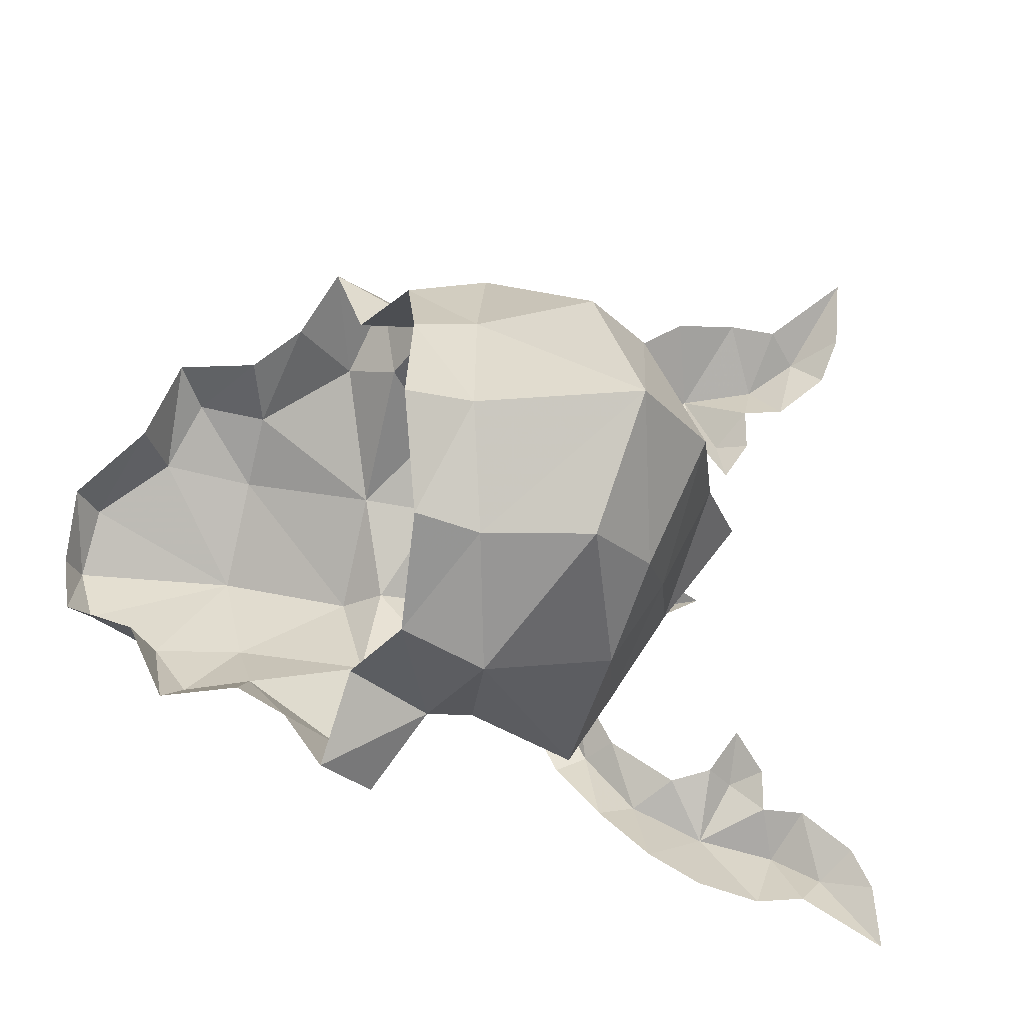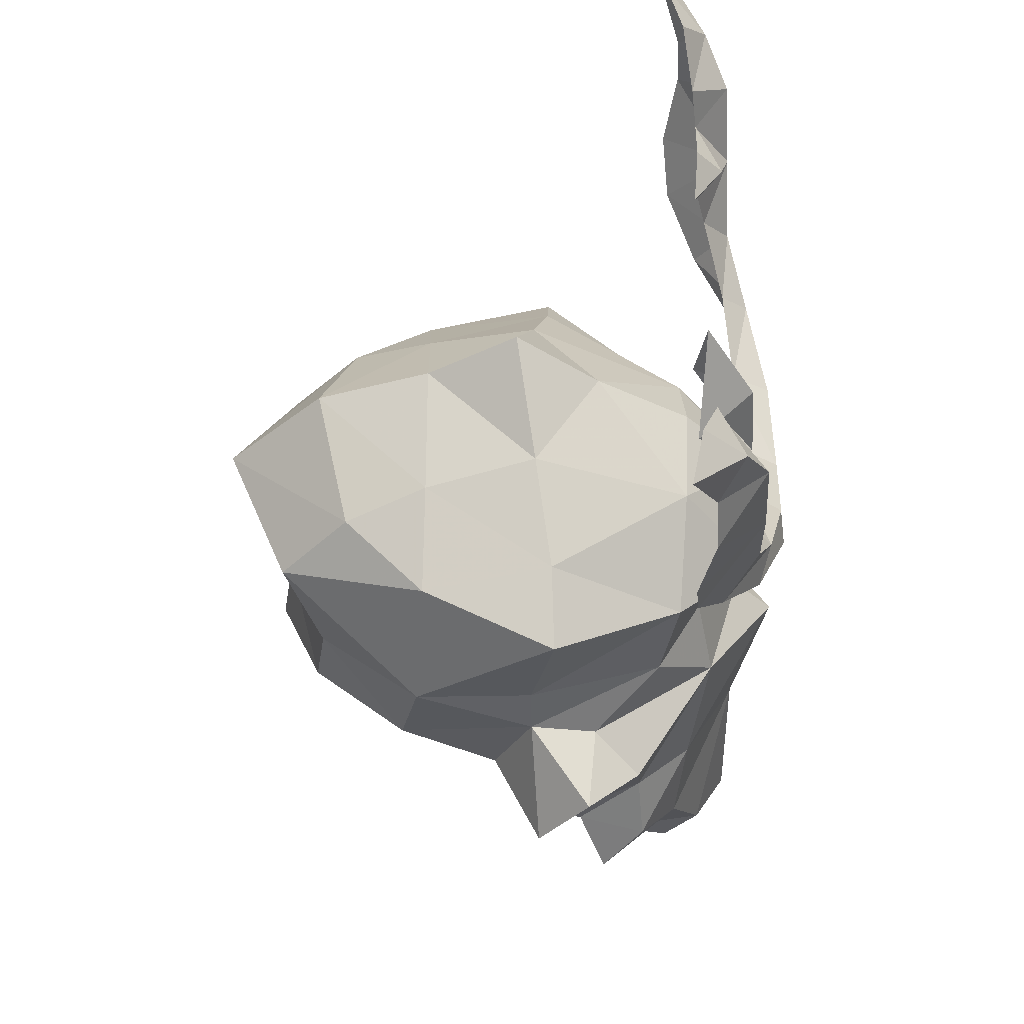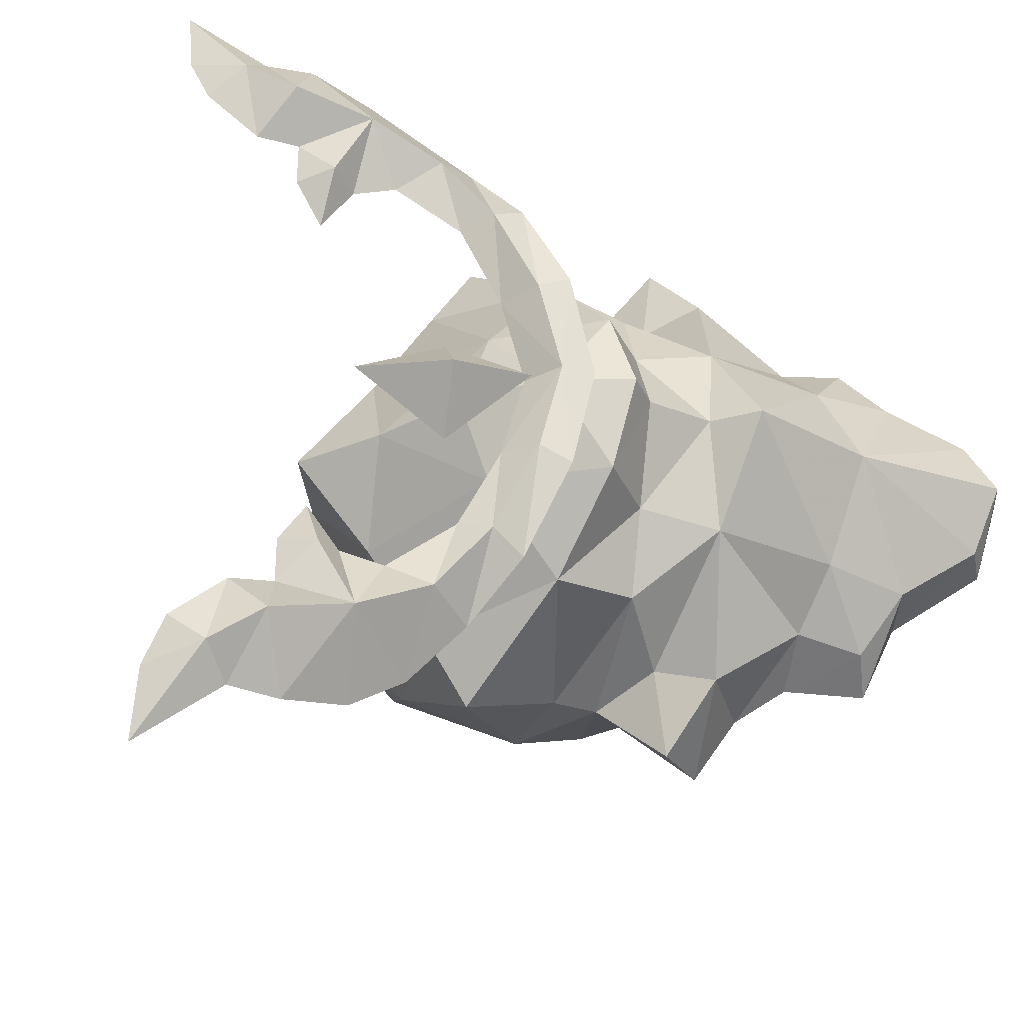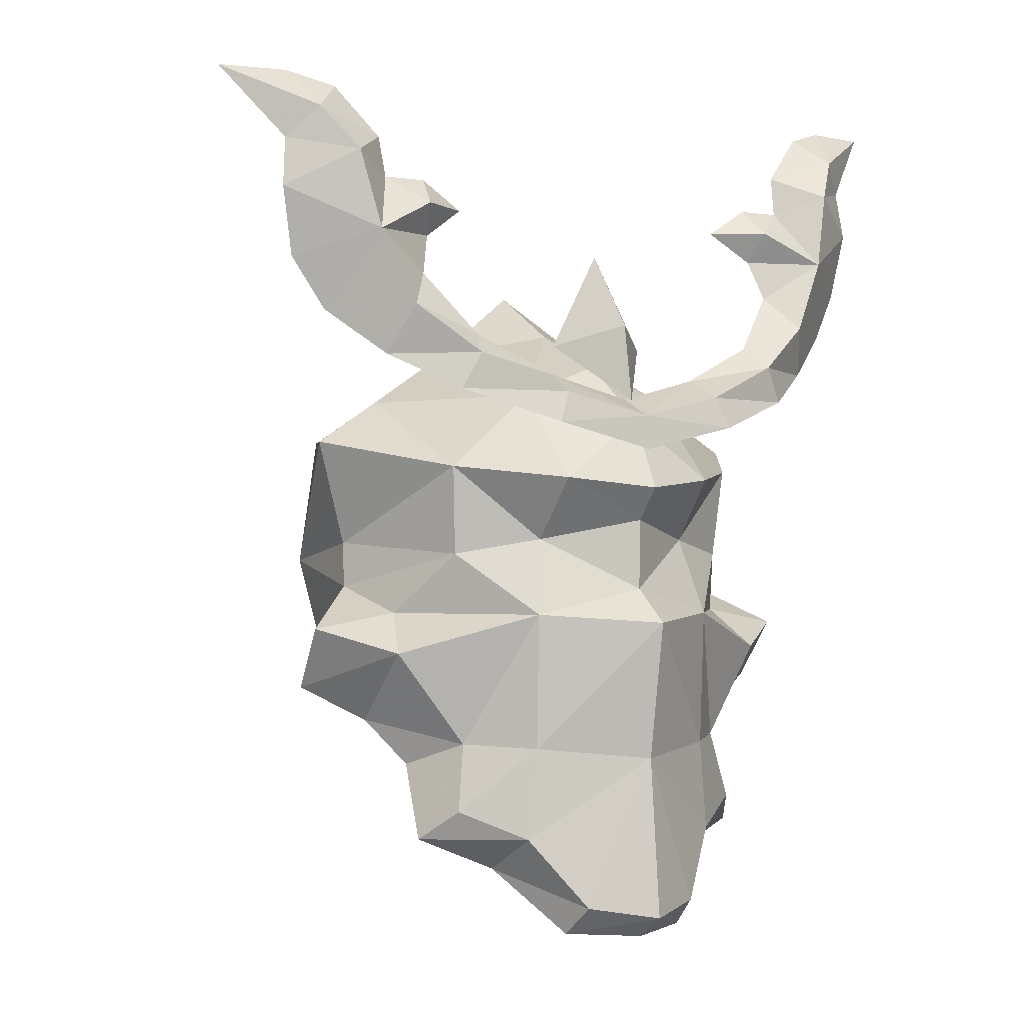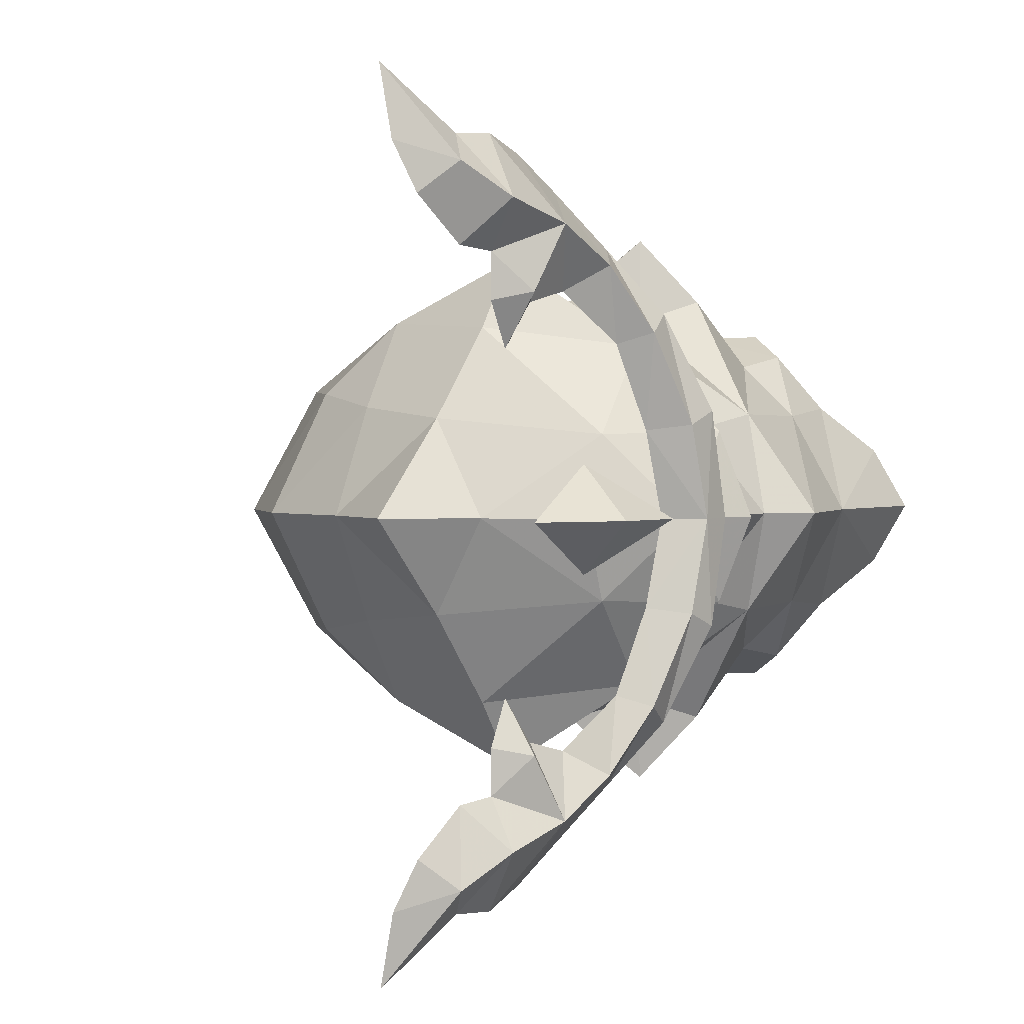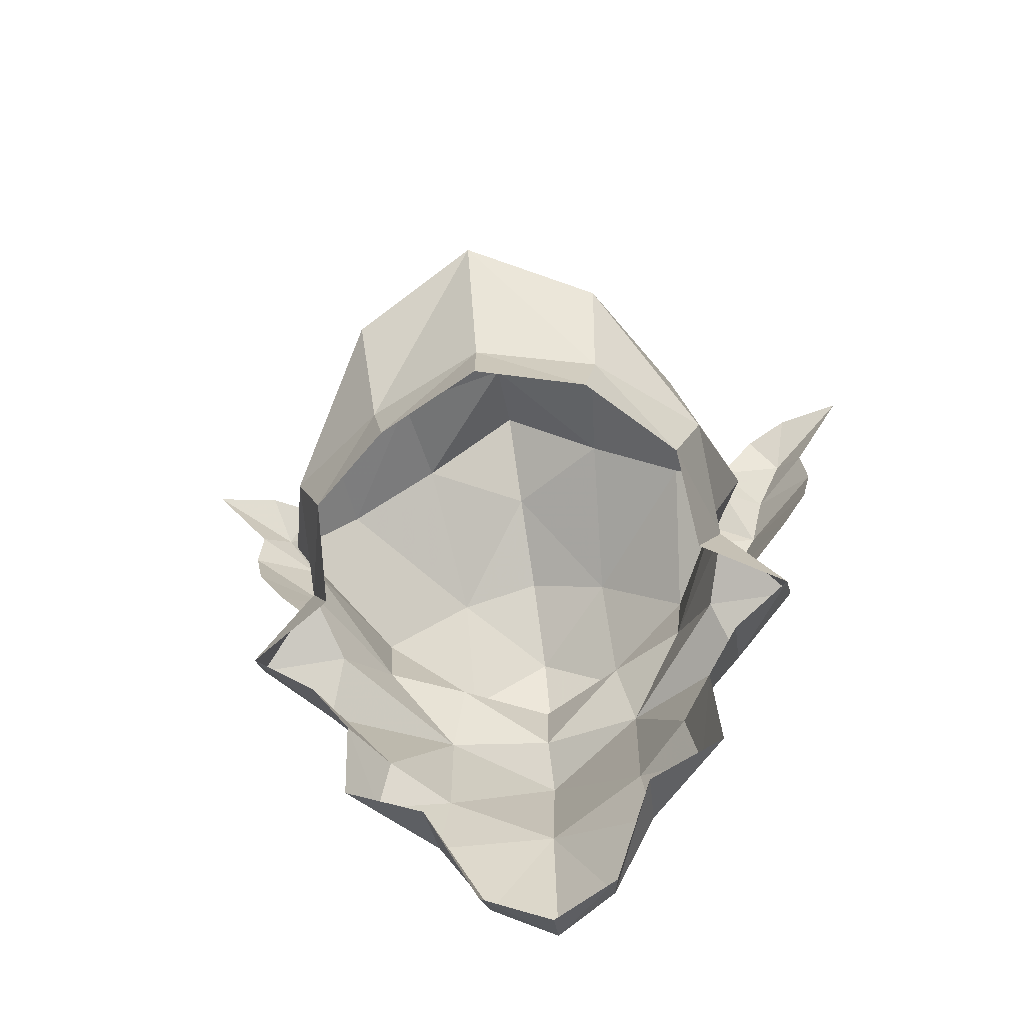
<metadata>
{"format":"obj","ext":"obj","renderer":"f3d","projection":"perspective","resolution":1024,"background":"white","views":[{"elev":-25.5,"azim":-105.8,"up":"+Y"},{"elev":-45.8,"azim":-5.4,"up":"+Y"},{"elev":-30.1,"azim":60.8,"up":"+Y"},{"elev":-1.3,"azim":58.7,"up":"+Z"},{"elev":1.8,"azim":28.5,"up":"+Y"},{"elev":-66.6,"azim":-80.6,"up":"+Z"}]}
</metadata>
<code>
g common_helmet_55700
v 2.123 -0.03787 1.77
v 2.065 0.8095 1.974
v 1.694 0.7589 2.155
v 1.749 -0.03787 1.942
v 1.789 1.802 1.981
v 1.851 1.624 2.319
v 2.131 0.9358 1.681
v 1.577 1.52 2.521
v 2.16 -0.03787 1.45
v 1.632 2.198 2.76
v 1.335 1.962 3.084
v 1.374 2.37 2.305
v 1.694 -0.8346 2.155
v 2.065 -0.8853 1.974
v 1.789 -1.877 1.981
v 2.131 -1.012 1.681
v 1.851 -1.7 2.319
v 1.577 -1.595 2.521
v 1.335 -2.038 3.084
v 1.632 -2.273 2.76
v 1.374 -2.446 2.305
v 1.546 2.514 3.444
v 1.21 1.854 3.46
v 1.062 2.863 2.722
v 0.9644 3.151 3.207
v 1.13 2.257 3.997
v 1.408 1.926 3.744
v 1.12 1.448 3.736
v 1.128 1.848 3.998
v 1.439 2.682 4.177
v 0.6372 3.751 4.984
v 0.7538 3.111 4.978
v 1.176 2.961 4.592
v 0.965 3.22 4.307
v 0.9107 2.682 4.843
v 1.047 2.286 4.384
v 1.028 3.269 3.847
v 1.546 -2.59 3.444
v 1.21 -1.93 3.46
v 1.062 -2.939 2.722
v 0.9644 -3.227 3.207
v 1.13 -2.333 3.997
v 1.408 -2.001 3.744
v 1.12 -1.524 3.736
v 1.128 -1.924 3.998
v 1.439 -2.758 4.177
v 0.6372 -3.827 4.984
v 1.176 -3.037 4.592
v 0.7538 -3.187 4.978
v 0.965 -3.296 4.307
v 0.9107 -2.758 4.843
v 1.047 -2.362 4.384
v 1.028 -3.345 3.847
f 1 2 3
f 3 4 1
f 5 6 2
f 2 7 5
f 6 8 3
f 3 2 6
f 1 9 7
f 7 2 1
f 8 6 10
f 10 11 8
f 6 5 12
f 12 10 6
f 1 4 13
f 13 14 1
f 15 16 14
f 14 17 15
f 17 14 13
f 13 18 17
f 1 14 16
f 16 9 1
f 18 19 20
f 20 17 18
f 17 20 21
f 21 15 17
f 22 23 11
f 24 25 22
f 26 27 22
f 11 10 22
f 27 28 23
f 26 29 27
f 12 24 10
f 30 26 22
f 31 32 33
f 34 31 33
f 35 36 33
f 34 33 30
f 36 26 30
f 36 30 33
f 24 22 10
f 22 27 23
f 25 37 22
f 29 28 27
f 37 34 30
f 37 30 22
f 32 35 33
f 38 19 39
f 40 38 41
f 42 38 43
f 19 38 20
f 43 39 44
f 42 43 45
f 21 20 40
f 46 38 42
f 47 48 49
f 50 48 47
f 51 48 52
f 50 46 48
f 52 46 42
f 52 48 46
f 40 20 38
f 38 39 43
f 41 38 53
f 45 43 44
f 53 46 50
f 53 38 46
f 49 48 51
g common_helmet_55700
v -1.981 0.9695 -0.5066
v -2.526 -0.03787 -0.7062
v -2.482 -0.03787 -0.05746
v -1.947 1.077 0.1066
v -1.971 1.118 1.747
v -2.528 1.151 1.061
v -3.093 -0.03787 1.358
v -2.297 -0.03787 2.213
v 1.688 0.6061 -3.157
v 2.003 0.5498 -2.886
v 2.321 -0.03787 -2.98
v 2.006 -0.03787 -3.188
v 0.8865 1.763 -2.272
v 1.257 1.532 -1.993
v 1.644 0.9958 -2.251
v 1.028 1.029 -2.585
v 1.499 0.7752 0.5927
v 2.006 -0.03787 0.7754
v 1.99 -0.03787 0.1185
v 1.718 0.9197 -0.125
v 1.098 1.483 0.4532
v 1.181 1.549 1.288
v 1.977 0.7538 1.172
v 0.323 2.047 -1.154
v 1.001 2.045 -0.4948
v 1.142 1.417 -1.365
v 0.5673 1.724 -1.578
v 1.257 1.532 -1.993
v 0.8865 1.763 -2.272
v 1.666 0.9102 -1.396
v 1.142 1.417 -1.365
v 1.001 2.045 -0.4948
v 1.644 0.9958 -2.251
v 2.18 -0.03787 -1.485
v 2.003 0.5498 -2.886
v -2.146 -1.045 -0.5066
v -2.112 -1.153 0.1066
v -1.971 -1.193 1.747
v -2.528 -1.226 1.061
v 1.688 -0.6819 -3.157
v 2.003 -0.6256 -2.886
v 0.8865 -1.839 -2.272
v 1.028 -1.105 -2.585
v 1.644 -1.072 -2.251
v 1.257 -1.608 -1.993
v 1.499 -0.8509 0.5927
v 1.718 -0.9954 -0.125
v 1.977 -0.8295 1.172
v 1.181 -1.624 1.288
v 1.098 -1.558 0.4532
v 0.323 -2.123 -1.154
v 0.5673 -1.8 -1.578
v 1.142 -1.493 -1.365
v 1.001 -2.12 -0.4948
v 0.8865 -1.839 -2.272
v 1.257 -1.608 -1.993
v 1.001 -2.12 -0.4948
v 1.142 -1.493 -1.365
v 1.666 -0.9859 -1.396
v 1.644 -1.072 -2.251
v 2.003 -0.6256 -2.886
v 1.747 -0.03787 2.666
v 1.862 -0.03787 1.933
v 1.234 0.4574 2.479
v 1.747 -0.03787 2.666
v 1.234 0.4574 2.479
v 1.217 -0.03877 3.382
v 1.92 -0.03787 1.742
v 2.261 -0.03787 1.081
v 0.5449 1.852 -0.1169
v -0.09729 2.059 0.1345
v -0.3725 1.816 -0.674
v -1.293 1.737 -0.4061
v -1.203 2.004 0.392
v 2.321 -0.03787 -2.98
v 1.257 1.532 -1.993
v -0.2893 0.8732 2.474
v 1.179 0.7252 1.998
v -0.09482 1.726 1.956
v -0.5236 -0.03787 3.133
v 0.2889 -0.03787 2.671
v 1.177 -0.03787 2.302
v -0.1452 2.046 0.5631
v -1.238 1.797 1.604
v 2.384 -0.03787 -0.1985
v -0.03638 2.363 1.553
v -1.265 0.9816 2.12
v 0.4824 2.66 -0.2629
v 0.06889 2.612 -0.8387
v -0.09729 2.059 0.1345
v -1.301 -0.03787 2.616
v 0.4824 2.66 -0.2629
v 0.06889 2.612 -0.8387
v 0.06889 2.612 -0.8387
v 0.4824 2.66 -0.2629
v 1.234 -0.5331 2.479
v 1.234 -0.5331 2.479
v -0.09729 -2.135 0.1345
v 0.5449 -1.927 -0.1169
v -0.3725 -1.892 -0.674
v -1.293 -1.813 -0.4061
v -1.203 -2.079 0.392
v 1.257 -1.608 -1.993
v -0.2893 -0.9489 2.474
v -0.09482 -1.802 1.956
v 1.179 -0.801 1.998
v -0.1452 -2.122 0.5631
v -1.238 -1.873 1.604
v -0.03638 -2.439 1.553
v -1.265 -1.057 2.12
v 0.4824 -2.736 -0.2629
v 0.06889 -2.688 -0.8387
v 0.06889 -2.688 -0.8387
v 0.4824 -2.736 -0.2629
f 54 55 56
f 56 57 54
f 58 59 60
f 60 61 58
f 60 59 57
f 57 56 60
f 62 63 64
f 64 65 62
f 66 67 68
f 68 69 66
f 70 71 72
f 72 73 70
f 70 74 75
f 75 76 70
f 77 78 79
f 79 80 77
f 80 79 81
f 81 82 80
f 73 83 84
f 84 85 73
f 69 68 63
f 63 62 69
f 86 83 87
f 87 88 86
f 89 90 56
f 56 55 89
f 91 61 60
f 60 92 91
f 60 56 90
f 90 92 60
f 93 65 64
f 64 94 93
f 95 96 97
f 97 98 95
f 99 100 72
f 72 71 99
f 99 101 102
f 102 103 99
f 104 105 106
f 106 107 104
f 105 108 109
f 109 106 105
f 100 110 111
f 111 112 100
f 96 93 94
f 94 97 96
f 113 114 87
f 87 112 113
f 115 116 117
f 118 119 120
f 76 121 122
f 74 123 124
f 125 126 124
f 59 127 57
f 128 88 87
f 86 129 83
f 130 131 132
f 133 134 130
f 135 121 131
f 124 136 74
f 70 73 74
f 75 131 76
f 127 59 137
f 83 73 138
f 87 83 138
f 132 75 139
f 54 57 126
f 122 71 76
f 58 137 59
f 132 140 130
f 141 142 143
f 130 144 133
f 74 73 123
f 136 139 75
f 139 136 127
f 126 127 124
f 127 136 124
f 136 75 74
f 72 138 73
f 140 61 144
f 140 58 61
f 137 58 140
f 129 84 83
f 123 145 124
f 85 145 123
f 77 146 78
f 73 85 123
f 147 125 124
f 146 148 78
f 140 132 137
f 137 139 127
f 137 132 139
f 134 131 130
f 134 135 131
f 127 126 57
f 121 76 131
f 131 75 132
f 130 140 144
f 71 70 76
f 115 149 116
f 118 120 150
f 101 122 121
f 103 151 152
f 153 151 154
f 92 90 155
f 128 87 114
f 113 112 156
f 157 158 159
f 133 157 134
f 135 159 121
f 151 103 160
f 99 103 100
f 102 101 159
f 155 161 92
f 112 138 100
f 87 138 112
f 158 162 102
f 89 154 90
f 122 101 71
f 91 92 161
f 158 157 163
f 164 151 165
f 157 133 144
f 103 152 100
f 160 102 162
f 162 155 160
f 154 151 155
f 155 151 160
f 160 103 102
f 72 100 138
f 163 144 61
f 163 61 91
f 161 163 91
f 156 112 111
f 152 151 164
f 110 152 164
f 104 107 166
f 100 152 110
f 165 151 153
f 166 107 167
f 163 161 158
f 161 155 162
f 161 162 158
f 134 157 159
f 134 159 135
f 155 90 154
f 121 159 101
f 159 158 102
f 157 144 163
f 71 101 99

</code>
